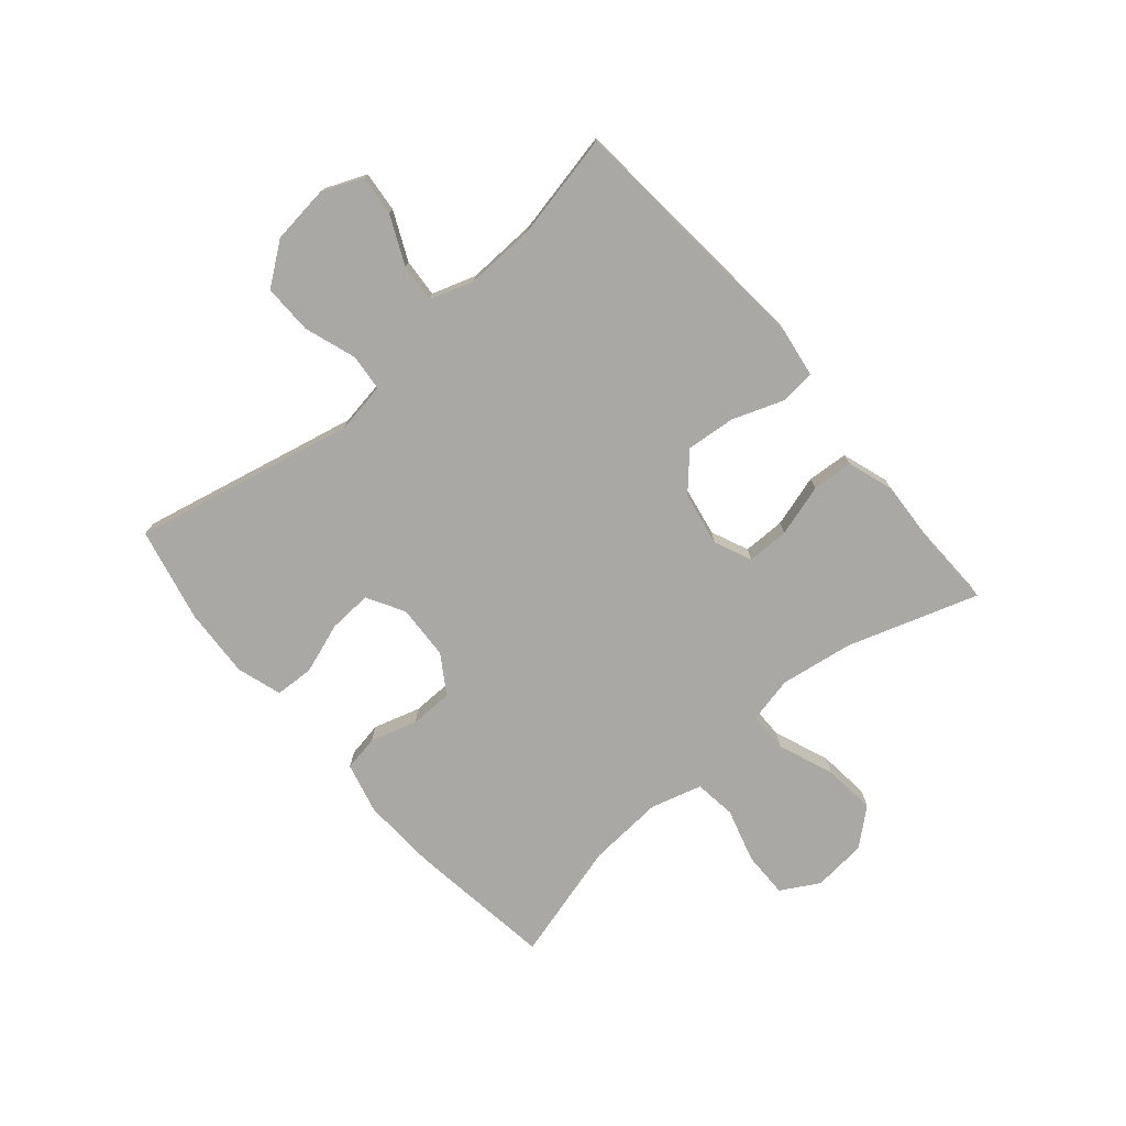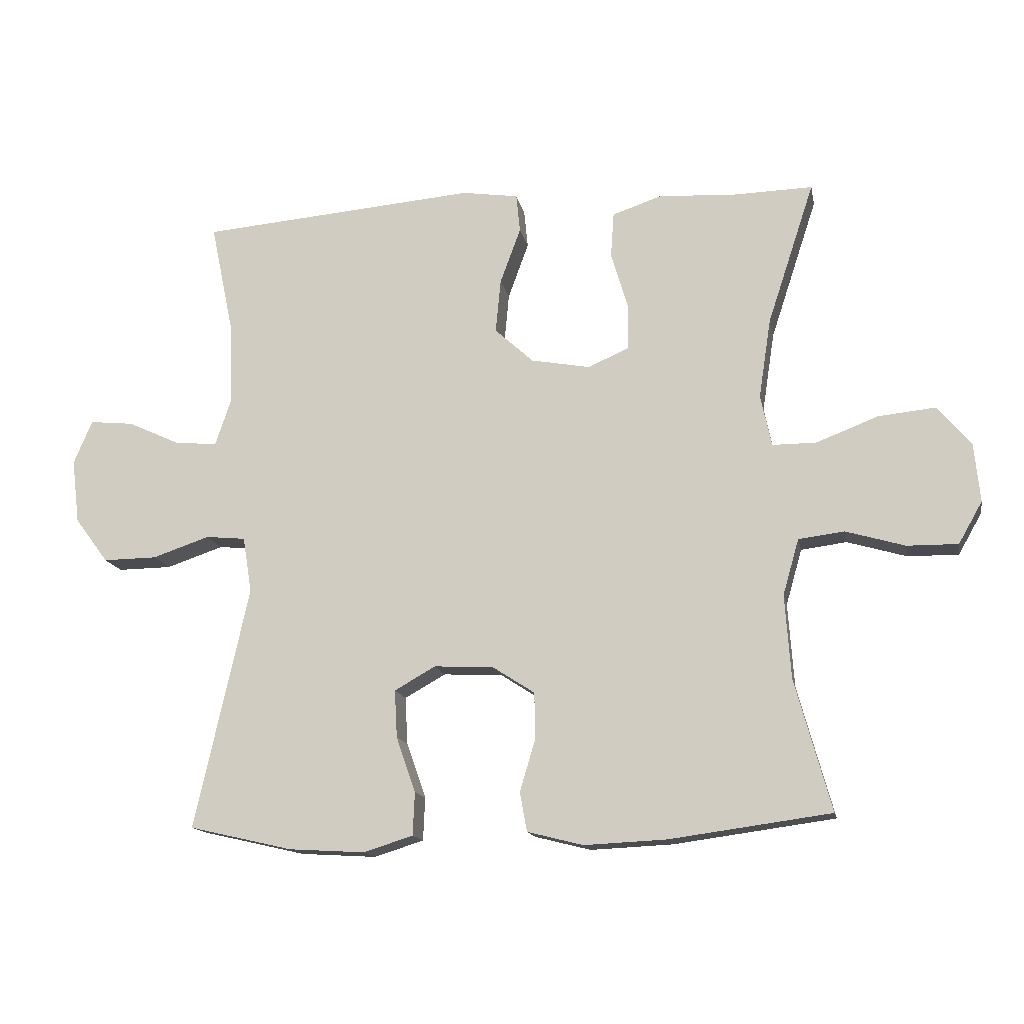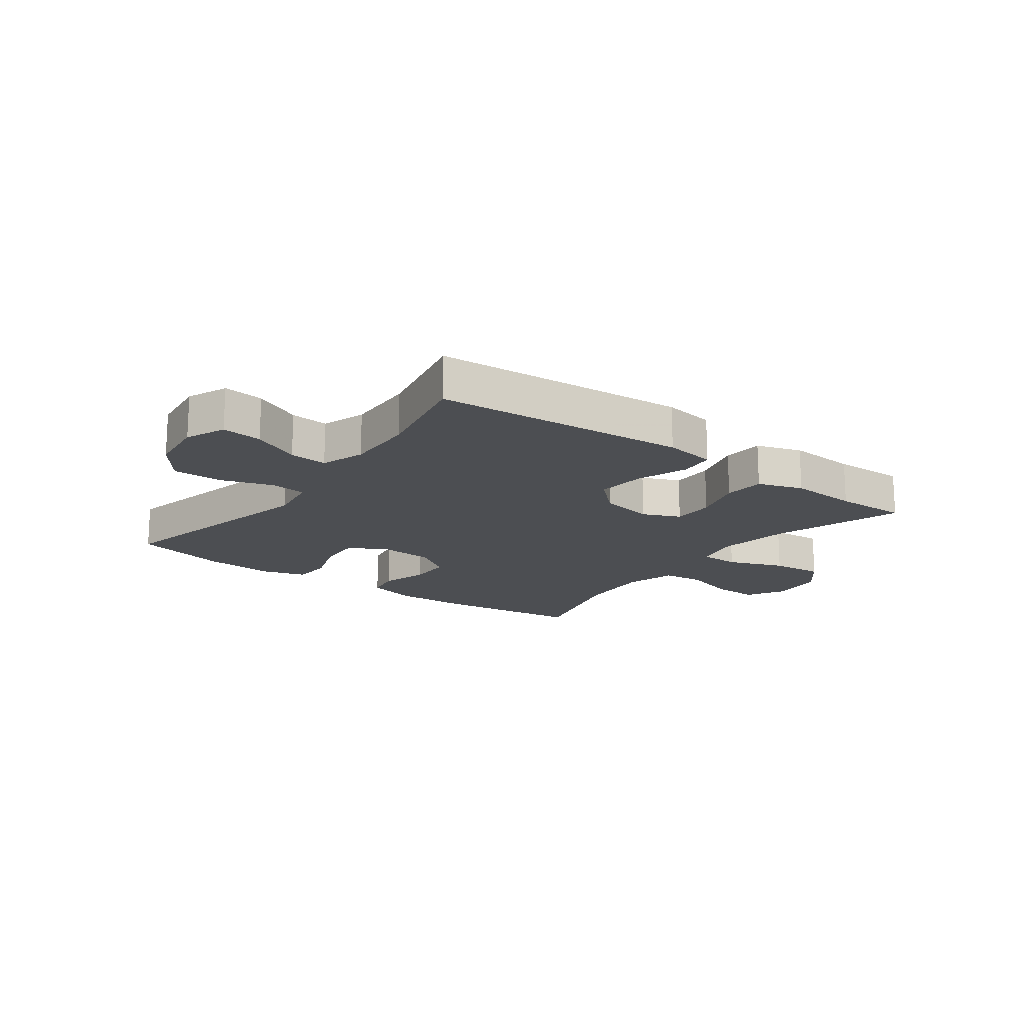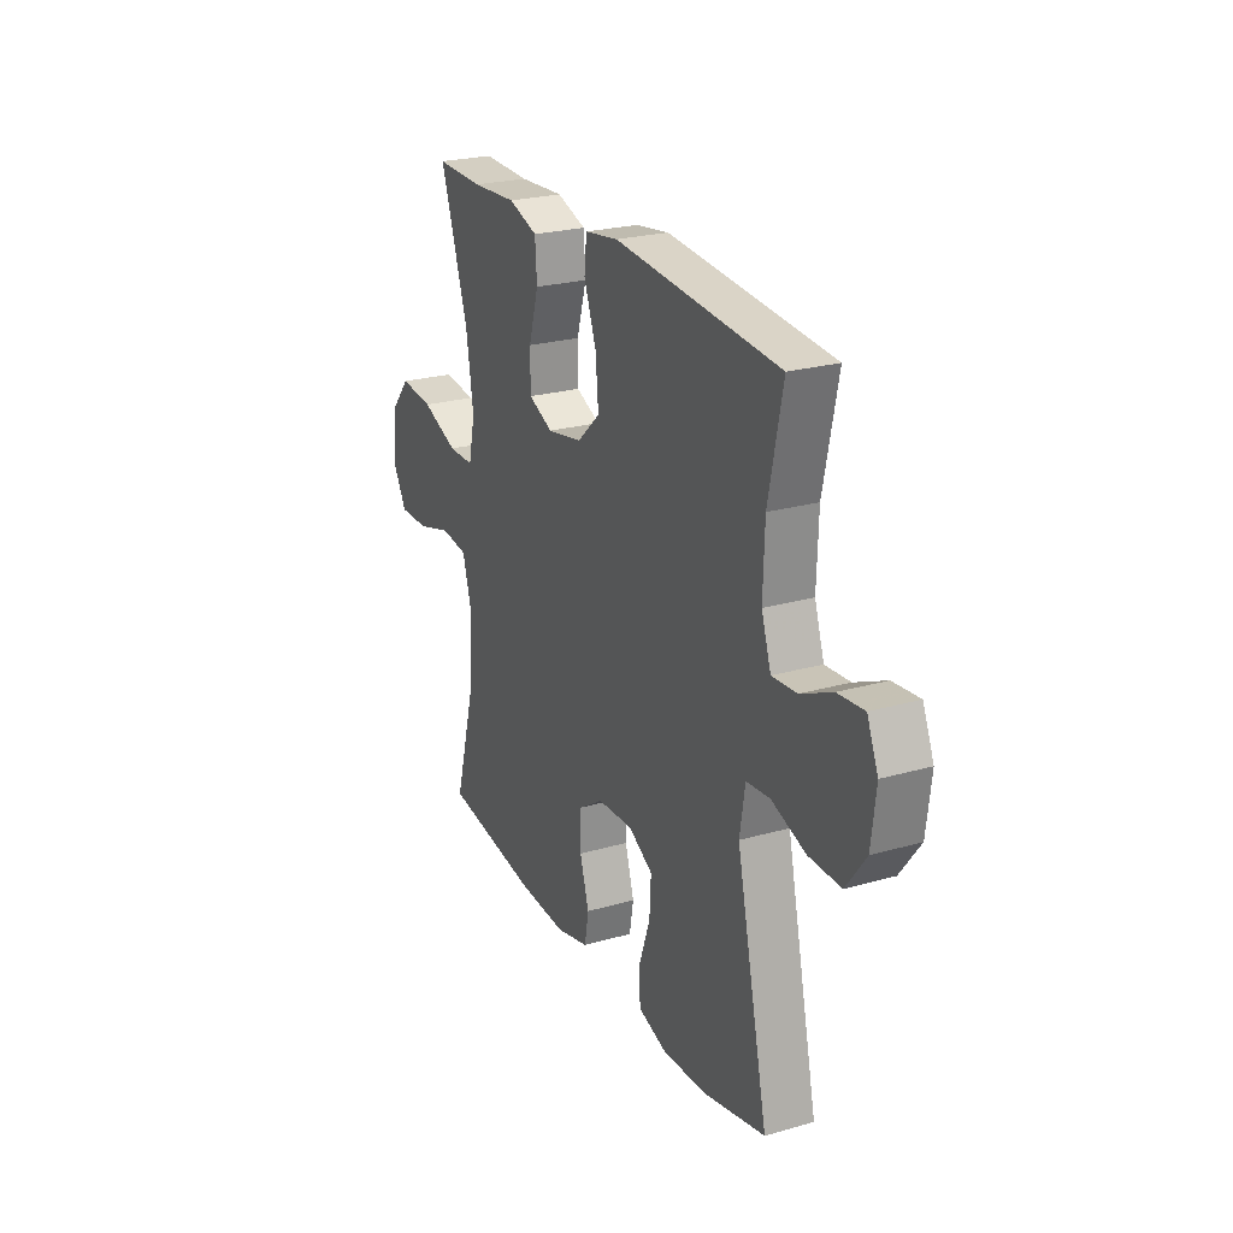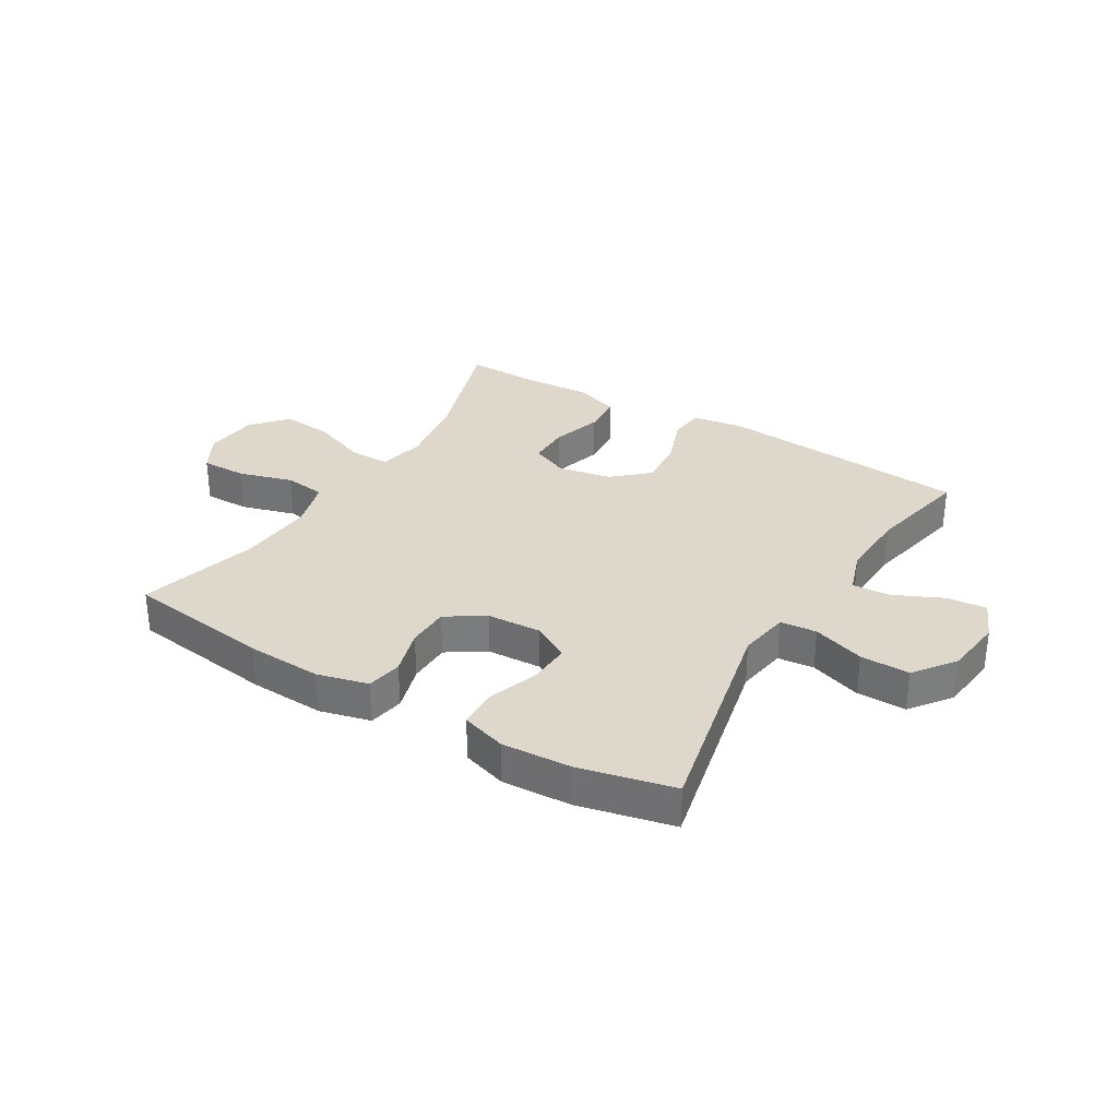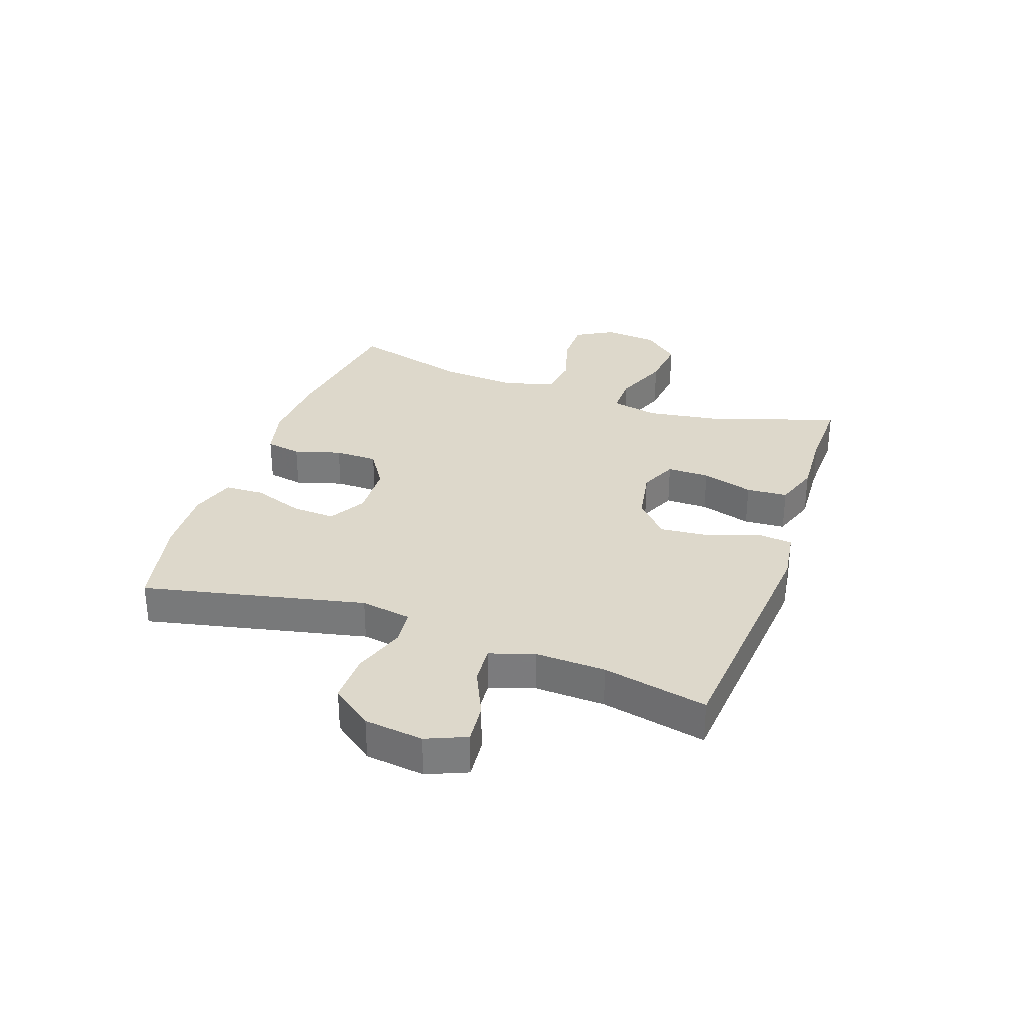
<metadata>
{"format":"obj","ext":"obj","renderer":"f3d","projection":"perspective","resolution":1024,"background":"white","views":[{"elev":-75.1,"azim":-49.4,"up":"+Y"},{"elev":-14.7,"azim":11.0,"up":"+Z"},{"elev":-16.9,"azim":-36.6,"up":"+Y"},{"elev":24.2,"azim":-115.3,"up":"+Z"},{"elev":31.5,"azim":-148.9,"up":"+Y"},{"elev":31.3,"azim":-70.5,"up":"+Y"}]}
</metadata>
<code>
v -0.5 0.07 0.5
v -0.069 0.07 0.536
v 0.019 0.07 0.523
v 0.025 0.07 0.463
v -0.007 0.07 0.376
v -0.015 0.07 0.292
v 0.045 0.07 0.237
v 0.137 0.07 0.22
v 0.201 0.07 0.248
v 0.201 0.07 0.32
v 0.175 0.07 0.408
v 0.18 0.07 0.478
v 0.257 0.07 0.504
v 0.375 0.07 0.497
v 0.5 0.07 0.5
v 0.427 0.07 0.278
v 0.408 0.07 0.154
v 0.425 0.07 0.074
v 0.493 0.07 0.074
v 0.589 0.07 0.111
v 0.678 0.07 0.12
v 0.73 0.07 0.059
v 0.739 0.07 -0.033
v 0.702 0.07 -0.098
v 0.623 0.07 -0.097
v 0.531 0.07 -0.07
v 0.46 0.07 -0.079
v 0.435 0.07 -0.166
v 0.444 0.07 -0.296
v 0.5 0.07 -0.5
v 0.25 0.07 -0.534
v 0.122 0.07 -0.54
v 0.035 0.07 -0.518
v 0.024 0.07 -0.457
v 0.048 0.07 -0.377
v 0.047 0.07 -0.304
v -0.018 0.07 -0.262
v -0.111 0.07 -0.257
v -0.175 0.07 -0.293
v -0.171 0.07 -0.367
v -0.141 0.07 -0.453
v -0.144 0.07 -0.52
v -0.221 0.07 -0.544
v -0.339 0.07 -0.537
v -0.5 0.07 -0.5
v -0.416 0.07 -0.123
v -0.43 0.07 -0.036
v -0.492 0.07 -0.03
v -0.581 0.07 -0.06
v -0.665 0.07 -0.061
v -0.717 0.07 0.009
v -0.729 0.07 0.109
v -0.7 0.07 0.177
v -0.631 0.07 0.17
v -0.549 0.07 0.132
v -0.484 0.07 0.127
v -0.459 0.07 0.202
v -0.463 0.07 0.322
v -0.5 0 0.5
v -0.069 0 0.536
v 0.019 0 0.523
v 0.025 0 0.463
v -0.007 0 0.376
v -0.015 0 0.292
v 0.045 0 0.237
v 0.137 0 0.22
v 0.201 0 0.248
v 0.201 0 0.32
v 0.175 0 0.408
v 0.18 0 0.478
v 0.257 0 0.504
v 0.375 0 0.497
v 0.5 0 0.5
v 0.427 0 0.278
v 0.408 0 0.154
v 0.425 0 0.074
v 0.493 0 0.074
v 0.589 0 0.111
v 0.678 0 0.12
v 0.73 0 0.059
v 0.739 0 -0.033
v 0.702 0 -0.098
v 0.623 0 -0.097
v 0.531 0 -0.07
v 0.46 0 -0.079
v 0.435 0 -0.166
v 0.444 0 -0.296
v 0.5 0 -0.5
v 0.25 0 -0.534
v 0.122 0 -0.54
v 0.035 0 -0.518
v 0.024 0 -0.457
v 0.048 0 -0.377
v 0.047 0 -0.304
v -0.018 0 -0.262
v -0.111 0 -0.257
v -0.175 0 -0.293
v -0.171 0 -0.367
v -0.141 0 -0.453
v -0.144 0 -0.52
v -0.221 0 -0.544
v -0.339 0 -0.537
v -0.5 0 -0.5
v -0.416 0 -0.123
v -0.43 0 -0.036
v -0.492 0 -0.03
v -0.581 0 -0.06
v -0.665 0 -0.061
v -0.717 0 0.009
v -0.729 0 0.109
v -0.7 0 0.177
v -0.631 0 0.17
v -0.549 0 0.132
v -0.484 0 0.127
v -0.459 0 0.202
v -0.463 0 0.322
f 52 53 54 55
f 52 55 56
f 51 52 56
f 48 49 50 51
f 47 48 51 56
f 43 44 45 46
f 43 46 47
f 40 41 42 43
f 39 40 43 47
f 38 39 47 56
f 32 33 34 35
f 32 35 36
f 29 30 31 32
f 28 29 32 36
f 27 28 36 37
f 23 24 25 26
f 23 26 27
f 22 23 27
f 19 20 21 22
f 18 19 22 27
f 14 15 16
f 14 16 17
f 13 14 17
f 10 11 12 13
f 9 10 13 17
f 8 9 17 18
f 2 3 4 5
f 58 1 2 5
f 57 58 5 6
f 7 8 18 27
f 7 27 37 38
f 38 56 57
f 6 7 38 57
f 113 112 111 110
f 114 113 110
f 114 110 109
f 109 108 107 106
f 114 109 106 105
f 104 103 102 101
f 105 104 101
f 101 100 99 98
f 105 101 98 97
f 114 105 97 96
f 93 92 91 90
f 94 93 90
f 90 89 88 87
f 94 90 87 86
f 95 94 86 85
f 84 83 82 81
f 85 84 81
f 85 81 80
f 80 79 78 77
f 85 80 77 76
f 74 73 72
f 75 74 72
f 75 72 71
f 71 70 69 68
f 75 71 68 67
f 76 75 67 66
f 63 62 61 60
f 63 60 59 116
f 64 63 116 115
f 85 76 66 65
f 96 95 85 65
f 115 114 96
f 115 96 65 64
f 1 59 60 2
f 2 60 61 3
f 3 61 62 4
f 4 62 63 5
f 5 63 64 6
f 6 64 65 7
f 7 65 66 8
f 8 66 67 9
f 9 67 68 10
f 10 68 69 11
f 11 69 70 12
f 12 70 71 13
f 13 71 72 14
f 14 72 73 15
f 15 73 74 16
f 16 74 75 17
f 17 75 76 18
f 18 76 77 19
f 19 77 78 20
f 20 78 79 21
f 21 79 80 22
f 22 80 81 23
f 23 81 82 24
f 24 82 83 25
f 25 83 84 26
f 26 84 85 27
f 27 85 86 28
f 28 86 87 29
f 29 87 88 30
f 30 88 89 31
f 31 89 90 32
f 32 90 91 33
f 33 91 92 34
f 34 92 93 35
f 35 93 94 36
f 36 94 95 37
f 37 95 96 38
f 38 96 97 39
f 39 97 98 40
f 40 98 99 41
f 41 99 100 42
f 42 100 101 43
f 43 101 102 44
f 44 102 103 45
f 45 103 104 46
f 46 104 105 47
f 47 105 106 48
f 48 106 107 49
f 49 107 108 50
f 50 108 109 51
f 51 109 110 52
f 52 110 111 53
f 53 111 112 54
f 54 112 113 55
f 55 113 114 56
f 56 114 115 57
f 57 115 116 58
f 58 116 59 1

</code>
